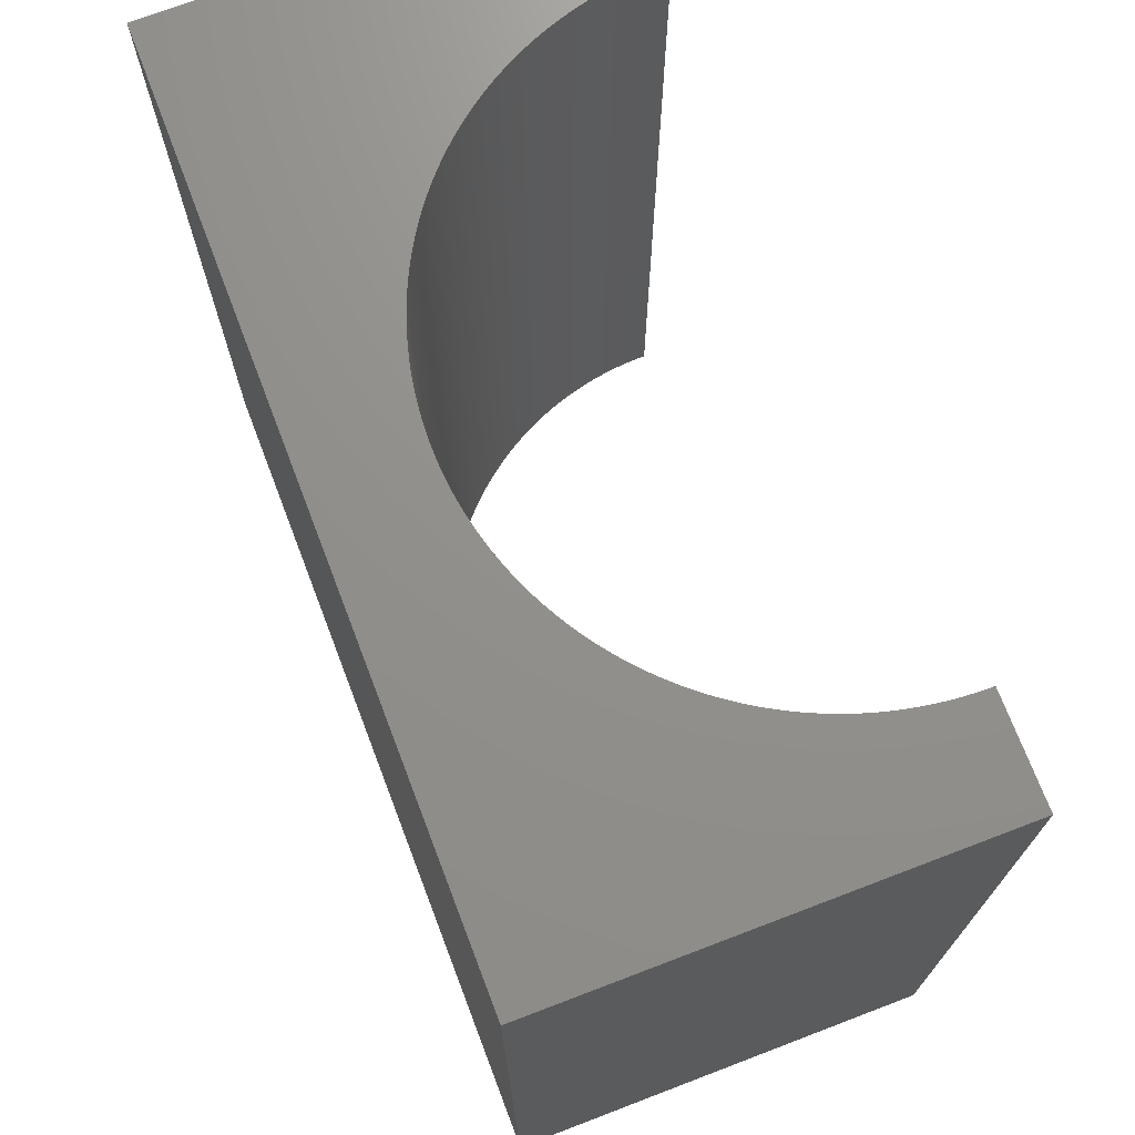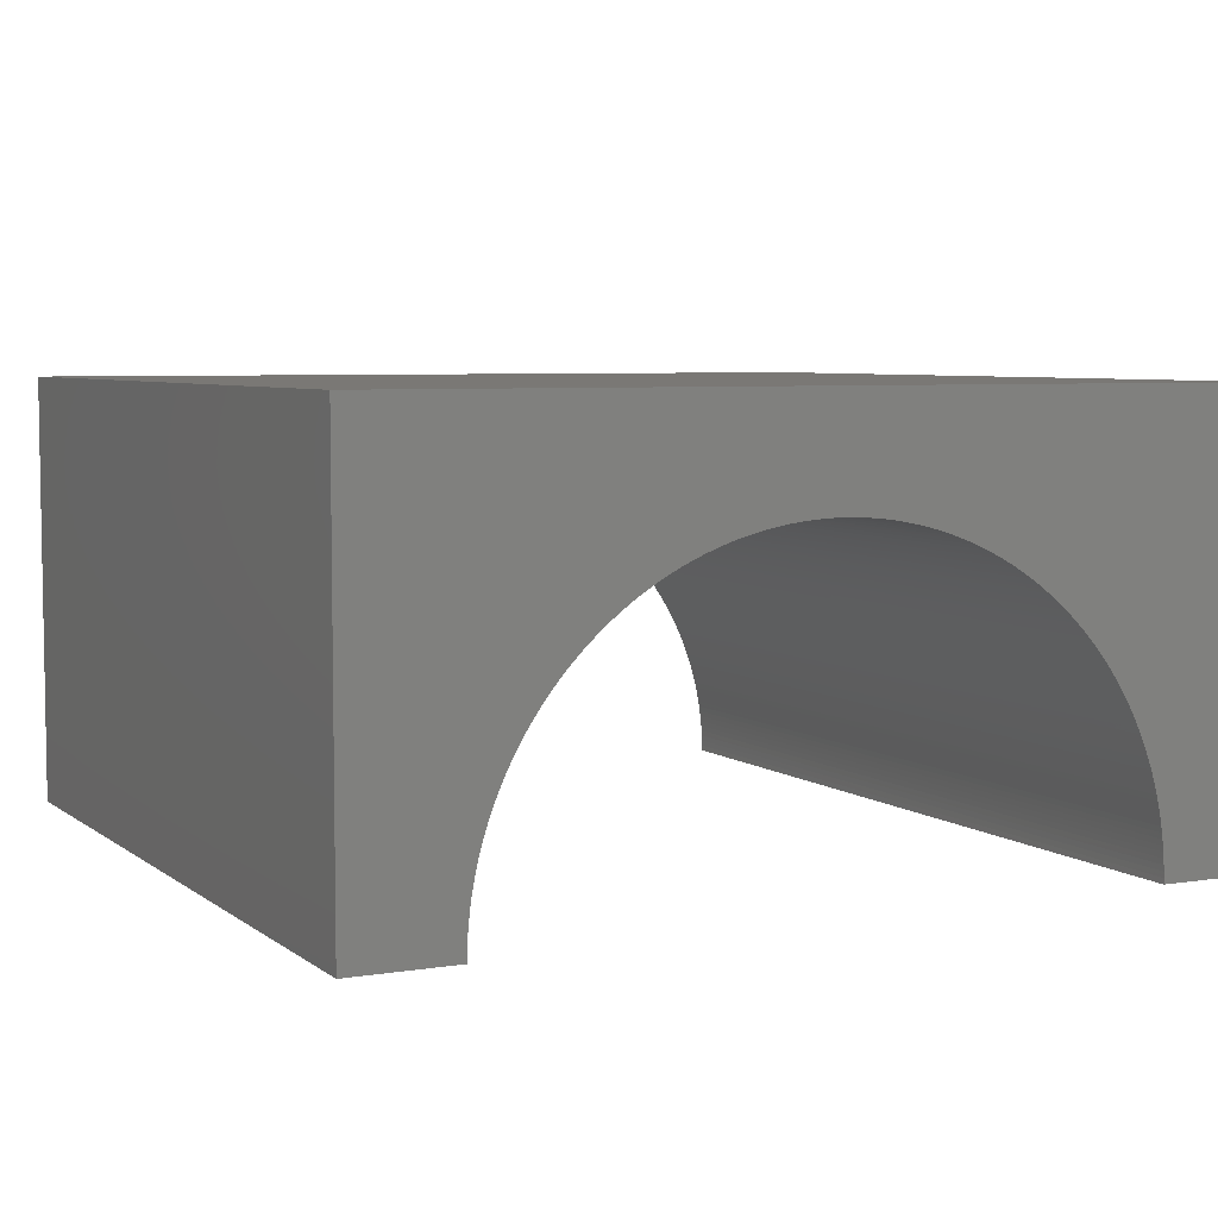
<metadata>
{"format":"stl","ext":"stl","renderer":"f3d","projection":"perspective","resolution":1024,"background":"white","views":[{"elev":72.0,"azim":-110.9,"up":"+Z"},{"elev":5.8,"azim":153.6,"up":"+Y"}]}
</metadata>
<code>
# stl→obj: 370 verts, 736 faces
v -0.5156 0 0
v -0.5156 0.5156 1
v -0.5156 0.5156 0
v -0.5156 0 1
v 0.3596 0.1526 1
v 0.5156 0 1
v 0.5156 0.5156 1
v 0.3906 0.006817 1
v 0.3906 0 1
v 0.3904 0.01363 1
v 0.3901 0.02044 1
v 0.3897 0.02725 1
v 0.3891 0.03404 1
v 0.3885 0.04083 1
v 0.3877 0.0476 1
v 0.3868 0.05436 1
v 0.3858 0.06111 1
v 0.3847 0.06783 1
v 0.3834 0.07453 1
v 0.3821 0.08121 1
v 0.3806 0.08787 1
v 0.379 0.0945 1
v 0.3773 0.1011 1
v 0.3755 0.1077 1
v 0.3736 0.1142 1
v 0.3715 0.1207 1
v 0.3693 0.1272 1
v 0.3671 0.1336 1
v 0.3647 0.14 1
v 0.3622 0.1463 1
v 0.3569 0.1589 1
v 0.354 0.1651 1
v 0.3511 0.1712 1
v 0.348 0.1773 1
v 0.3449 0.1834 1
v 0.3416 0.1894 1
v 0.3383 0.1953 1
v 0.3348 0.2012 1
v 0.3313 0.207 1
v 0.3276 0.2127 1
v 0.3238 0.2184 1
v 0.32 0.2241 1
v 0.316 0.2296 1
v 0.312 0.2351 1
v 0.3078 0.2405 1
v 0.3036 0.2458 1
v 0.2992 0.2511 1
v 0.2948 0.2563 1
v 0.2903 0.2614 1
v 0.2857 0.2664 1
v 0.281 0.2714 1
v 0.2762 0.2762 1
v 0.2714 0.281 1
v 0.2664 0.2857 1
v 0.2614 0.2903 1
v 0.2563 0.2948 1
v 0.2511 0.2992 1
v 0.2458 0.3036 1
v 0.2405 0.3078 1
v 0.2351 0.312 1
v 0.2296 0.316 1
v 0.2241 0.32 1
v 0.2184 0.3238 1
v 0.2127 0.3276 1
v 0.207 0.3313 1
v 0.2012 0.3348 1
v 0.1953 0.3383 1
v 0.1894 0.3416 1
v 0.1834 0.3449 1
v 0.1773 0.348 1
v 0.1712 0.3511 1
v 0.1651 0.354 1
v 0.1589 0.3569 1
v 0.1526 0.3596 1
v 0.1463 0.3622 1
v 0.14 0.3647 1
v 0.1336 0.3671 1
v 0.1272 0.3693 1
v 0.1207 0.3715 1
v 0.1142 0.3736 1
v 0.1077 0.3755 1
v 0.1011 0.3773 1
v 0.0945 0.379 1
v 0.08787 0.3806 1
v 0.08121 0.3821 1
v 0.07453 0.3834 1
v 0.06783 0.3847 1
v 0.06111 0.3858 1
v 0.05436 0.3868 1
v 0.0476 0.3877 1
v 0.04083 0.3885 1
v 0.03404 0.3891 1
v 0.02725 0.3897 1
v 0.02044 0.3901 1
v 0.01363 0.3904 1
v 0.006817 0.3906 1
v 0 0.3906 1
v -0.006817 0.3906 1
v -0.01363 0.3904 1
v -0.02044 0.3901 1
v -0.02725 0.3897 1
v -0.03404 0.3891 1
v -0.04083 0.3885 1
v -0.0476 0.3877 1
v -0.05436 0.3868 1
v -0.06111 0.3858 1
v -0.06783 0.3847 1
v -0.07453 0.3834 1
v -0.08121 0.3821 1
v -0.08787 0.3806 1
v -0.0945 0.379 1
v -0.1011 0.3773 1
v -0.1077 0.3755 1
v -0.1142 0.3736 1
v -0.1207 0.3715 1
v -0.1272 0.3693 1
v -0.1336 0.3671 1
v -0.14 0.3647 1
v -0.1463 0.3622 1
v -0.1526 0.3596 1
v -0.1589 0.3569 1
v -0.1651 0.354 1
v -0.1712 0.3511 1
v -0.1773 0.348 1
v -0.1834 0.3449 1
v -0.1894 0.3416 1
v -0.1953 0.3383 1
v -0.2012 0.3348 1
v -0.207 0.3313 1
v -0.2127 0.3276 1
v -0.2184 0.3238 1
v -0.2241 0.32 1
v -0.2296 0.316 1
v -0.2351 0.312 1
v -0.2405 0.3078 1
v -0.2458 0.3036 1
v -0.2511 0.2992 1
v -0.2563 0.2948 1
v -0.2614 0.2903 1
v -0.2664 0.2857 1
v -0.2714 0.281 1
v -0.2762 0.2762 1
v -0.281 0.2714 1
v -0.2857 0.2664 1
v -0.2903 0.2614 1
v -0.2948 0.2563 1
v -0.2992 0.2511 1
v -0.3036 0.2458 1
v -0.3078 0.2405 1
v -0.312 0.2351 1
v -0.316 0.2296 1
v -0.32 0.2241 1
v -0.3238 0.2184 1
v -0.3276 0.2127 1
v -0.3313 0.207 1
v -0.3348 0.2012 1
v -0.3383 0.1953 1
v -0.3416 0.1894 1
v -0.3449 0.1834 1
v -0.348 0.1773 1
v -0.3511 0.1712 1
v -0.354 0.1651 1
v -0.3569 0.1589 1
v -0.3596 0.1526 1
v -0.3622 0.1463 1
v -0.3647 0.14 1
v -0.3671 0.1336 1
v -0.3693 0.1272 1
v -0.3715 0.1207 1
v -0.3736 0.1142 1
v -0.3755 0.1077 1
v -0.3773 0.1011 1
v -0.379 0.0945 1
v -0.3806 0.08787 1
v -0.3821 0.08121 1
v -0.3834 0.07453 1
v -0.3847 0.06783 1
v -0.3858 0.06111 1
v -0.3868 0.05436 1
v -0.3877 0.0476 1
v -0.3885 0.04083 1
v -0.3891 0.03404 1
v -0.3897 0.02725 1
v -0.3901 0.02044 1
v -0.3904 0.01363 1
v -0.3906 0.006817 1
v -0.3906 0 1
v 0.5156 0.5156 0
v 0.5156 0 0
v 0.3906 0.006817 0
v 0.3906 0 0
v 0.3904 0.01363 0
v 0.3901 0.02044 0
v 0.3897 0.02725 0
v 0.3891 0.03404 0
v 0.3885 0.04083 0
v 0.3877 0.0476 0
v 0.3868 0.05436 0
v 0.3858 0.06111 0
v 0.3847 0.06783 0
v 0.3834 0.07453 0
v 0.3821 0.08121 0
v 0.3806 0.08787 0
v 0.379 0.0945 0
v 0.3773 0.1011 0
v 0.3755 0.1077 0
v 0.3736 0.1142 0
v 0.3715 0.1207 0
v 0.3693 0.1272 0
v 0.3671 0.1336 0
v 0.3647 0.14 0
v 0.3622 0.1463 0
v 0.3596 0.1526 0
v 0.3569 0.1589 0
v 0.354 0.1651 0
v 0.3511 0.1712 0
v 0.348 0.1773 0
v 0.3449 0.1834 0
v 0.3416 0.1894 0
v 0.3383 0.1953 0
v 0.3348 0.2012 0
v 0.3313 0.207 0
v 0.3276 0.2127 0
v 0.3238 0.2184 0
v 0.32 0.2241 0
v 0.316 0.2296 0
v 0.312 0.2351 0
v 0.3078 0.2405 0
v 0.3036 0.2458 0
v 0.2992 0.2511 0
v 0.2948 0.2563 0
v 0.2903 0.2614 0
v 0.2857 0.2664 0
v 0.281 0.2714 0
v 0.2762 0.2762 0
v 0.2714 0.281 0
v 0.2664 0.2857 0
v 0.2614 0.2903 0
v 0.2563 0.2948 0
v 0.2511 0.2992 0
v 0.2458 0.3036 0
v 0.2405 0.3078 0
v 0.2351 0.312 0
v 0.2296 0.316 0
v 0.2241 0.32 0
v 0.2184 0.3238 0
v 0.2127 0.3276 0
v 0.207 0.3313 0
v 0.2012 0.3348 0
v 0.1953 0.3383 0
v 0.1894 0.3416 0
v 0.1834 0.3449 0
v 0.1773 0.348 0
v 0.1712 0.3511 0
v 0.1651 0.354 0
v 0.1589 0.3569 0
v 0.1526 0.3596 0
v 0.1463 0.3622 0
v 0.14 0.3647 0
v 0.1336 0.3671 0
v 0.1272 0.3693 0
v 0.1207 0.3715 0
v 0.1142 0.3736 0
v 0.1077 0.3755 0
v 0.1011 0.3773 0
v 0.0945 0.379 0
v 0.08787 0.3806 0
v 0.08121 0.3821 0
v 0.07453 0.3834 0
v 0.06783 0.3847 0
v 0.06111 0.3858 0
v 0.05436 0.3868 0
v 0.0476 0.3877 0
v 0.04083 0.3885 0
v 0.03404 0.3891 0
v 0.02725 0.3897 0
v 0.02044 0.3901 0
v 0.01363 0.3904 0
v 0.006817 0.3906 0
v 0 0.3906 0
v -0.006817 0.3906 0
v -0.01363 0.3904 0
v -0.02044 0.3901 0
v -0.02725 0.3897 0
v -0.03404 0.3891 0
v -0.04083 0.3885 0
v -0.0476 0.3877 0
v -0.05436 0.3868 0
v -0.06111 0.3858 0
v -0.06783 0.3847 0
v -0.07453 0.3834 0
v -0.08121 0.3821 0
v -0.08787 0.3806 0
v -0.3906 0.006817 0
v -0.3906 0 0
v -0.3904 0.01363 0
v -0.3901 0.02044 0
v -0.3897 0.02725 0
v -0.3891 0.03404 0
v -0.3885 0.04083 0
v -0.3877 0.0476 0
v -0.3868 0.05436 0
v -0.3858 0.06111 0
v -0.3847 0.06783 0
v -0.3834 0.07453 0
v -0.3821 0.08121 0
v -0.3806 0.08787 0
v -0.379 0.0945 0
v -0.3773 0.1011 0
v -0.3755 0.1077 0
v -0.3736 0.1142 0
v -0.3715 0.1207 0
v -0.3693 0.1272 0
v -0.3671 0.1336 0
v -0.3647 0.14 0
v -0.3622 0.1463 0
v -0.3596 0.1526 0
v -0.3569 0.1589 0
v -0.354 0.1651 0
v -0.3511 0.1712 0
v -0.348 0.1773 0
v -0.3449 0.1834 0
v -0.3416 0.1894 0
v -0.3383 0.1953 0
v -0.3348 0.2012 0
v -0.3313 0.207 0
v -0.3276 0.2127 0
v -0.3238 0.2184 0
v -0.32 0.2241 0
v -0.316 0.2296 0
v -0.312 0.2351 0
v -0.3078 0.2405 0
v -0.3036 0.2458 0
v -0.2992 0.2511 0
v -0.0945 0.379 0
v -0.1011 0.3773 0
v -0.1077 0.3755 0
v -0.1142 0.3736 0
v -0.1207 0.3715 0
v -0.1272 0.3693 0
v -0.1336 0.3671 0
v -0.14 0.3647 0
v -0.1463 0.3622 0
v -0.1526 0.3596 0
v -0.1589 0.3569 0
v -0.1651 0.354 0
v -0.1712 0.3511 0
v -0.1773 0.348 0
v -0.1834 0.3449 0
v -0.1894 0.3416 0
v -0.1953 0.3383 0
v -0.2012 0.3348 0
v -0.207 0.3313 0
v -0.2127 0.3276 0
v -0.2184 0.3238 0
v -0.2241 0.32 0
v -0.2296 0.316 0
v -0.2351 0.312 0
v -0.2405 0.3078 0
v -0.2458 0.3036 0
v -0.2511 0.2992 0
v -0.2563 0.2948 0
v -0.2614 0.2903 0
v -0.2664 0.2857 0
v -0.2714 0.281 0
v -0.2762 0.2762 0
v -0.281 0.2714 0
v -0.2857 0.2664 0
v -0.2903 0.2614 0
v -0.2948 0.2563 0
f 1 2 3
f 2 1 4
f 5 6 7
f 6 8 9
f 6 10 8
f 6 11 10
f 6 12 11
f 6 13 12
f 6 14 13
f 6 15 14
f 6 16 15
f 6 17 16
f 6 18 17
f 6 19 18
f 6 20 19
f 6 21 20
f 6 22 21
f 6 23 22
f 6 24 23
f 6 25 24
f 6 26 25
f 6 27 26
f 6 28 27
f 6 29 28
f 6 30 29
f 6 5 30
f 7 31 5
f 7 32 31
f 7 33 32
f 7 34 33
f 7 35 34
f 7 36 35
f 7 37 36
f 7 38 37
f 7 39 38
f 7 40 39
f 7 41 40
f 7 42 41
f 7 43 42
f 7 44 43
f 7 45 44
f 7 46 45
f 7 47 46
f 7 48 47
f 7 49 48
f 7 50 49
f 7 51 50
f 7 52 51
f 7 53 52
f 7 54 53
f 7 55 54
f 7 56 55
f 7 57 56
f 7 58 57
f 7 59 58
f 7 60 59
f 7 61 60
f 7 62 61
f 7 63 62
f 7 64 63
f 7 65 64
f 7 66 65
f 7 67 66
f 7 68 67
f 7 69 68
f 7 70 69
f 7 71 70
f 7 72 71
f 7 73 72
f 7 74 73
f 7 75 74
f 7 76 75
f 7 77 76
f 7 78 77
f 7 79 78
f 7 80 79
f 7 81 80
f 7 82 81
f 7 83 82
f 7 84 83
f 7 85 84
f 7 86 85
f 7 87 86
f 7 88 87
f 7 89 88
f 7 90 89
f 7 91 90
f 7 92 91
f 7 93 92
f 7 94 93
f 7 95 94
f 7 96 95
f 7 97 96
f 2 97 7
f 97 2 98
f 98 2 99
f 99 2 100
f 100 2 101
f 101 2 102
f 102 2 103
f 103 2 104
f 104 2 105
f 105 2 106
f 106 2 107
f 107 2 108
f 108 2 109
f 109 2 110
f 2 111 110
f 2 112 111
f 2 113 112
f 2 114 113
f 2 115 114
f 2 116 115
f 2 117 116
f 2 118 117
f 2 119 118
f 2 120 119
f 2 121 120
f 2 122 121
f 2 123 122
f 2 124 123
f 2 125 124
f 2 126 125
f 2 127 126
f 2 128 127
f 2 129 128
f 2 130 129
f 2 131 130
f 2 132 131
f 2 133 132
f 2 134 133
f 2 135 134
f 2 136 135
f 2 137 136
f 2 138 137
f 2 139 138
f 2 140 139
f 2 141 140
f 2 142 141
f 2 143 142
f 2 144 143
f 2 145 144
f 2 146 145
f 2 147 146
f 2 148 147
f 2 149 148
f 2 150 149
f 2 151 150
f 2 152 151
f 2 153 152
f 2 154 153
f 2 155 154
f 2 156 155
f 2 157 156
f 2 158 157
f 2 159 158
f 2 160 159
f 2 161 160
f 2 162 161
f 2 163 162
f 2 164 163
f 4 164 2
f 164 4 165
f 165 4 166
f 166 4 167
f 167 4 168
f 168 4 169
f 169 4 170
f 170 4 171
f 171 4 172
f 172 4 173
f 173 4 174
f 174 4 175
f 175 4 176
f 176 4 177
f 177 4 178
f 178 4 179
f 179 4 180
f 180 4 181
f 181 4 182
f 182 4 183
f 183 4 184
f 184 4 185
f 185 4 186
f 186 4 187
f 6 188 7
f 188 6 189
f 188 2 7
f 2 188 3
f 190 189 191
f 192 189 190
f 193 189 192
f 194 189 193
f 195 189 194
f 196 189 195
f 197 189 196
f 198 189 197
f 199 189 198
f 200 189 199
f 201 189 200
f 202 189 201
f 203 189 202
f 204 189 203
f 205 189 204
f 206 189 205
f 207 189 206
f 208 189 207
f 209 189 208
f 210 189 209
f 211 189 210
f 212 189 211
f 213 189 212
f 189 213 188
f 214 188 213
f 215 188 214
f 216 188 215
f 217 188 216
f 218 188 217
f 219 188 218
f 220 188 219
f 221 188 220
f 222 188 221
f 223 188 222
f 224 188 223
f 225 188 224
f 226 188 225
f 227 188 226
f 228 188 227
f 229 188 228
f 230 188 229
f 231 188 230
f 232 188 231
f 233 188 232
f 234 188 233
f 235 188 234
f 236 188 235
f 237 188 236
f 238 188 237
f 239 188 238
f 240 188 239
f 241 188 240
f 242 188 241
f 243 188 242
f 244 188 243
f 245 188 244
f 246 188 245
f 247 188 246
f 248 188 247
f 249 188 248
f 250 188 249
f 251 188 250
f 252 188 251
f 253 188 252
f 254 188 253
f 255 188 254
f 256 188 255
f 257 188 256
f 258 188 257
f 259 188 258
f 260 188 259
f 261 188 260
f 262 188 261
f 263 188 262
f 264 188 263
f 265 188 264
f 266 188 265
f 267 188 266
f 268 188 267
f 269 188 268
f 270 188 269
f 271 188 270
f 272 188 271
f 273 188 272
f 274 188 273
f 275 188 274
f 276 188 275
f 277 188 276
f 278 188 277
f 279 188 278
f 280 188 279
f 3 280 281
f 3 281 282
f 3 282 283
f 3 283 284
f 3 284 285
f 3 285 286
f 3 286 287
f 3 287 288
f 3 288 289
f 3 289 290
f 3 290 291
f 3 291 292
f 3 292 293
f 1 294 295
f 1 296 294
f 1 297 296
f 1 298 297
f 1 299 298
f 1 300 299
f 1 301 300
f 1 302 301
f 1 303 302
f 1 304 303
f 1 305 304
f 1 306 305
f 1 307 306
f 1 308 307
f 1 309 308
f 1 310 309
f 1 311 310
f 1 312 311
f 1 313 312
f 1 314 313
f 1 315 314
f 1 316 315
f 1 317 316
f 3 317 1
f 317 3 318
f 318 3 319
f 319 3 320
f 320 3 321
f 321 3 322
f 322 3 323
f 323 3 324
f 324 3 325
f 325 3 326
f 326 3 327
f 327 3 328
f 328 3 329
f 329 3 330
f 330 3 331
f 331 3 332
f 332 3 333
f 333 3 334
f 280 3 188
f 335 3 293
f 336 3 335
f 337 3 336
f 338 3 337
f 339 3 338
f 340 3 339
f 341 3 340
f 342 3 341
f 343 3 342
f 344 3 343
f 345 3 344
f 346 3 345
f 347 3 346
f 348 3 347
f 349 3 348
f 350 3 349
f 351 3 350
f 352 3 351
f 353 3 352
f 354 3 353
f 355 3 354
f 356 3 355
f 357 3 356
f 358 3 357
f 359 3 358
f 360 3 359
f 361 3 360
f 362 3 361
f 363 3 362
f 364 3 363
f 365 3 364
f 366 3 365
f 367 3 366
f 368 3 367
f 369 3 368
f 370 3 369
f 334 3 370
f 237 53 54
f 53 237 236
f 343 118 119
f 118 343 342
f 165 317 164
f 317 165 316
f 204 23 205
f 23 204 22
f 214 32 215
f 32 214 31
f 258 74 75
f 74 258 257
f 143 366 142
f 366 143 367
f 291 107 108
f 107 291 290
f 201 20 202
f 20 201 19
f 224 42 225
f 42 224 41
f 247 63 64
f 63 247 246
f 269 85 86
f 85 269 268
f 185 297 184
f 297 185 296
f 176 306 175
f 306 176 305
f 154 328 153
f 328 154 327
f 290 106 107
f 106 290 289
f 354 129 130
f 129 354 353
f 196 15 197
f 15 196 14
f 210 29 211
f 29 210 28
f 223 41 224
f 41 223 40
f 227 45 228
f 45 227 44
f 231 49 232
f 49 231 48
f 243 59 60
f 59 243 242
f 250 66 67
f 66 250 249
f 277 93 94
f 93 277 276
f 264 80 81
f 80 264 263
f 184 298 183
f 298 184 297
f 171 311 170
f 311 171 310
f 283 99 100
f 99 283 282
f 289 105 106
f 105 289 288
f 352 127 128
f 127 352 351
f 345 120 121
f 120 345 344
f 357 132 133
f 132 357 356
f 361 136 137
f 136 361 360
f 200 19 201
f 19 200 18
f 198 17 199
f 17 198 16
f 208 27 209
f 27 208 26
f 211 30 212
f 30 211 29
f 207 26 208
f 26 207 25
f 215 33 216
f 33 215 32
f 216 34 217
f 34 216 33
f 219 37 220
f 37 219 36
f 221 39 222
f 39 221 38
f 228 46 229
f 46 228 45
f 234 52 235
f 52 234 51
f 233 51 234
f 51 233 50
f 236 52 53
f 52 236 235
f 239 55 56
f 55 239 238
f 242 58 59
f 58 242 241
f 244 60 61
f 60 244 243
f 256 72 73
f 72 256 255
f 254 70 71
f 70 254 253
f 257 73 74
f 73 257 256
f 251 67 68
f 67 251 250
f 248 64 65
f 64 248 247
f 260 76 77
f 76 260 259
f 259 75 76
f 75 259 258
f 270 86 87
f 86 270 269
f 271 87 88
f 87 271 270
f 272 88 89
f 88 272 271
f 275 91 92
f 91 275 274
f 261 77 78
f 77 261 260
f 266 82 83
f 82 266 265
f 167 315 166
f 315 167 314
f 166 316 165
f 316 166 315
f 177 305 176
f 305 177 304
f 178 304 177
f 304 178 303
f 179 303 178
f 303 179 302
f 182 300 181
f 300 182 299
f 168 314 167
f 314 168 313
f 173 309 172
f 309 173 308
f 163 319 162
f 319 163 318
f 155 327 154
f 327 155 326
f 157 325 156
f 325 157 324
f 158 324 157
f 324 158 323
f 161 321 160
f 321 161 320
f 164 318 163
f 318 164 317
f 145 368 144
f 368 145 369
f 146 369 145
f 369 146 370
f 149 333 148
f 333 149 332
f 151 331 150
f 331 151 330
f 341 116 117
f 116 341 340
f 292 108 109
f 108 292 291
f 335 110 111
f 110 335 293
f 336 111 112
f 111 336 335
f 339 114 115
f 114 339 338
f 342 117 118
f 117 342 341
f 287 103 104
f 103 287 286
f 284 100 101
f 100 284 283
f 282 98 99
f 98 282 281
f 349 124 125
f 124 349 348
f 351 126 127
f 126 351 350
f 348 123 124
f 123 348 347
f 344 119 120
f 119 344 343
f 358 133 134
f 133 358 357
f 355 130 131
f 130 355 354
f 363 138 139
f 138 363 362
f 366 141 142
f 141 366 365
f 191 8 190
f 8 191 9
f 195 14 196
f 14 195 13
f 194 13 195
f 13 194 12
f 199 18 200
f 18 199 17
f 197 16 198
f 16 197 15
f 213 31 214
f 31 213 5
f 209 28 210
f 28 209 27
f 212 5 213
f 5 212 30
f 205 24 206
f 24 205 23
f 206 25 207
f 25 206 24
f 203 22 204
f 22 203 21
f 202 21 203
f 21 202 20
f 218 36 219
f 36 218 35
f 217 35 218
f 35 217 34
f 222 40 223
f 40 222 39
f 220 38 221
f 38 220 37
f 230 48 231
f 48 230 47
f 229 47 230
f 47 229 46
f 226 44 227
f 44 226 43
f 225 43 226
f 43 225 42
f 232 50 233
f 50 232 49
f 238 54 55
f 54 238 237
f 280 96 97
f 96 280 279
f 241 57 58
f 57 241 240
f 240 56 57
f 56 240 239
f 245 61 62
f 61 245 244
f 246 62 63
f 62 246 245
f 255 71 72
f 71 255 254
f 253 69 70
f 69 253 252
f 252 68 69
f 68 252 251
f 249 65 66
f 65 249 248
f 278 94 95
f 94 278 277
f 274 90 91
f 90 274 273
f 273 89 90
f 89 273 272
f 276 92 93
f 92 276 275
f 263 79 80
f 79 263 262
f 262 78 79
f 78 262 261
f 267 83 84
f 83 267 266
f 268 84 85
f 84 268 267
f 265 81 82
f 81 265 264
f 187 294 186
f 294 187 295
f 181 301 180
f 301 181 300
f 180 302 179
f 302 180 301
f 183 299 182
f 299 183 298
f 170 312 169
f 312 170 311
f 169 313 168
f 313 169 312
f 175 307 174
f 307 175 306
f 172 310 171
f 310 172 309
f 156 326 155
f 326 156 325
f 160 322 159
f 322 160 321
f 159 323 158
f 323 159 322
f 162 320 161
f 320 162 319
f 144 367 143
f 367 144 368
f 148 334 147
f 334 148 333
f 147 370 146
f 370 147 334
f 150 332 149
f 332 150 331
f 152 330 151
f 330 152 329
f 153 329 152
f 329 153 328
f 293 109 110
f 109 293 292
f 338 113 114
f 113 338 337
f 337 112 113
f 112 337 336
f 340 115 116
f 115 340 339
f 288 104 105
f 104 288 287
f 281 97 98
f 97 281 280
f 285 101 102
f 101 285 284
f 286 102 103
f 102 286 285
f 350 125 126
f 125 350 349
f 353 128 129
f 128 353 352
f 346 121 122
f 121 346 345
f 347 122 123
f 122 347 346
f 360 135 136
f 135 360 359
f 359 134 135
f 134 359 358
f 356 131 132
f 131 356 355
f 362 137 138
f 137 362 361
f 365 140 141
f 140 365 364
f 364 139 140
f 139 364 363
f 192 11 193
f 11 192 10
f 193 12 194
f 12 193 11
f 279 95 96
f 95 279 278
f 186 296 185
f 296 186 294
f 174 308 173
f 308 174 307
f 190 10 192
f 10 190 8
f 191 6 9
f 6 191 189
f 1 187 4
f 187 1 295

</code>
